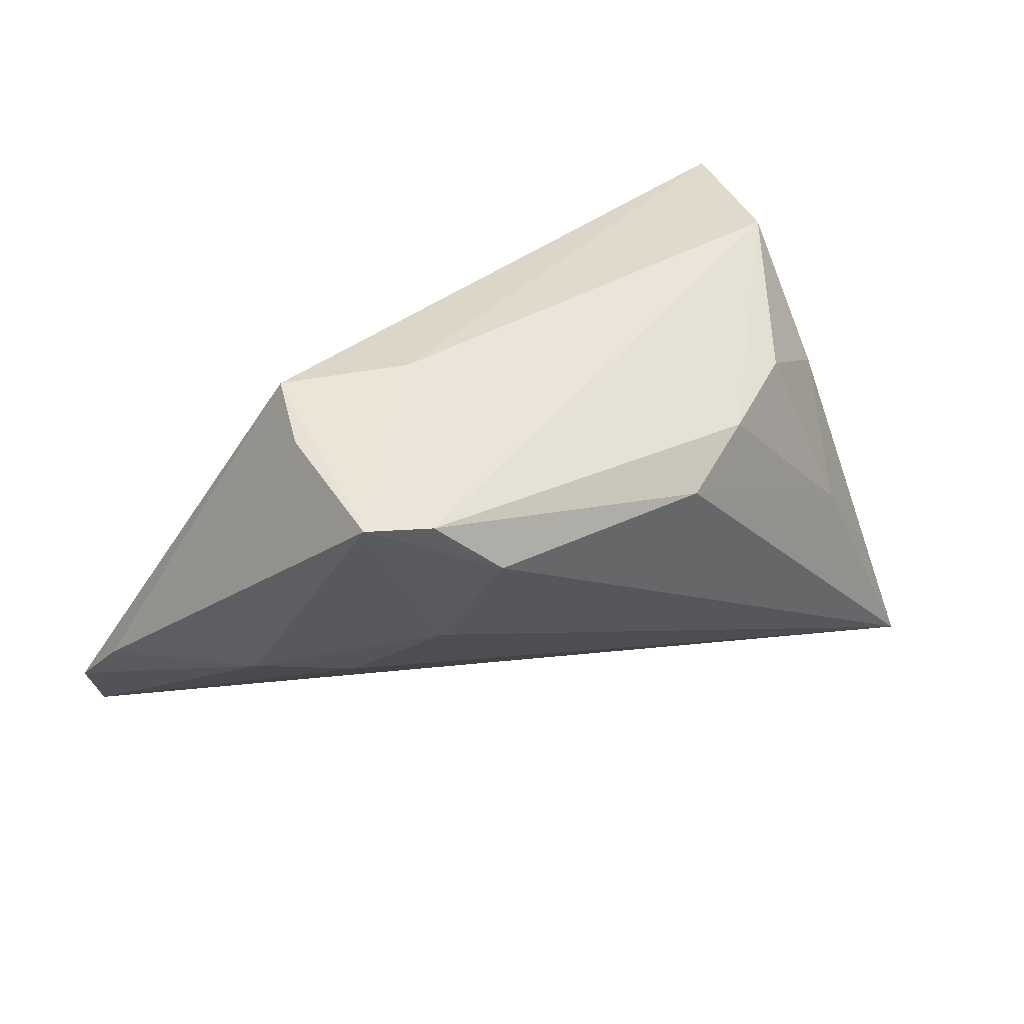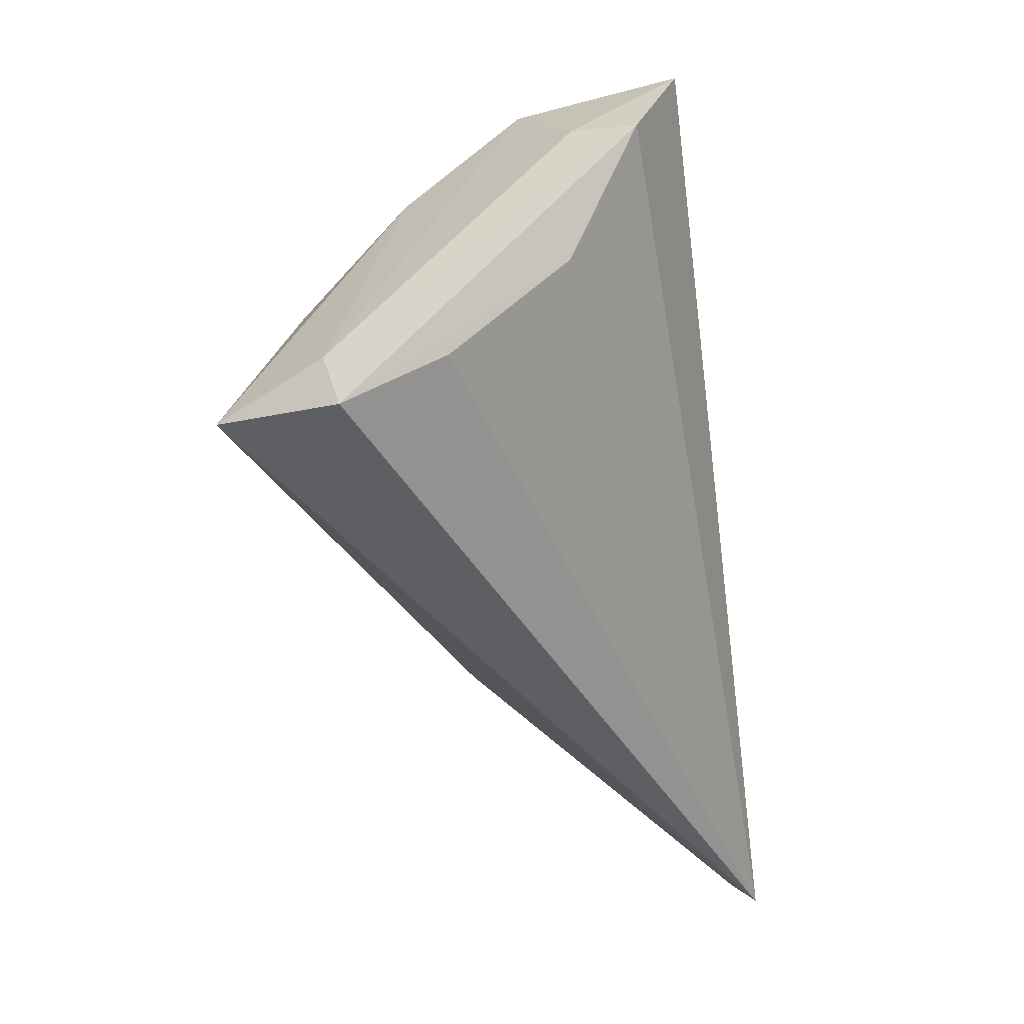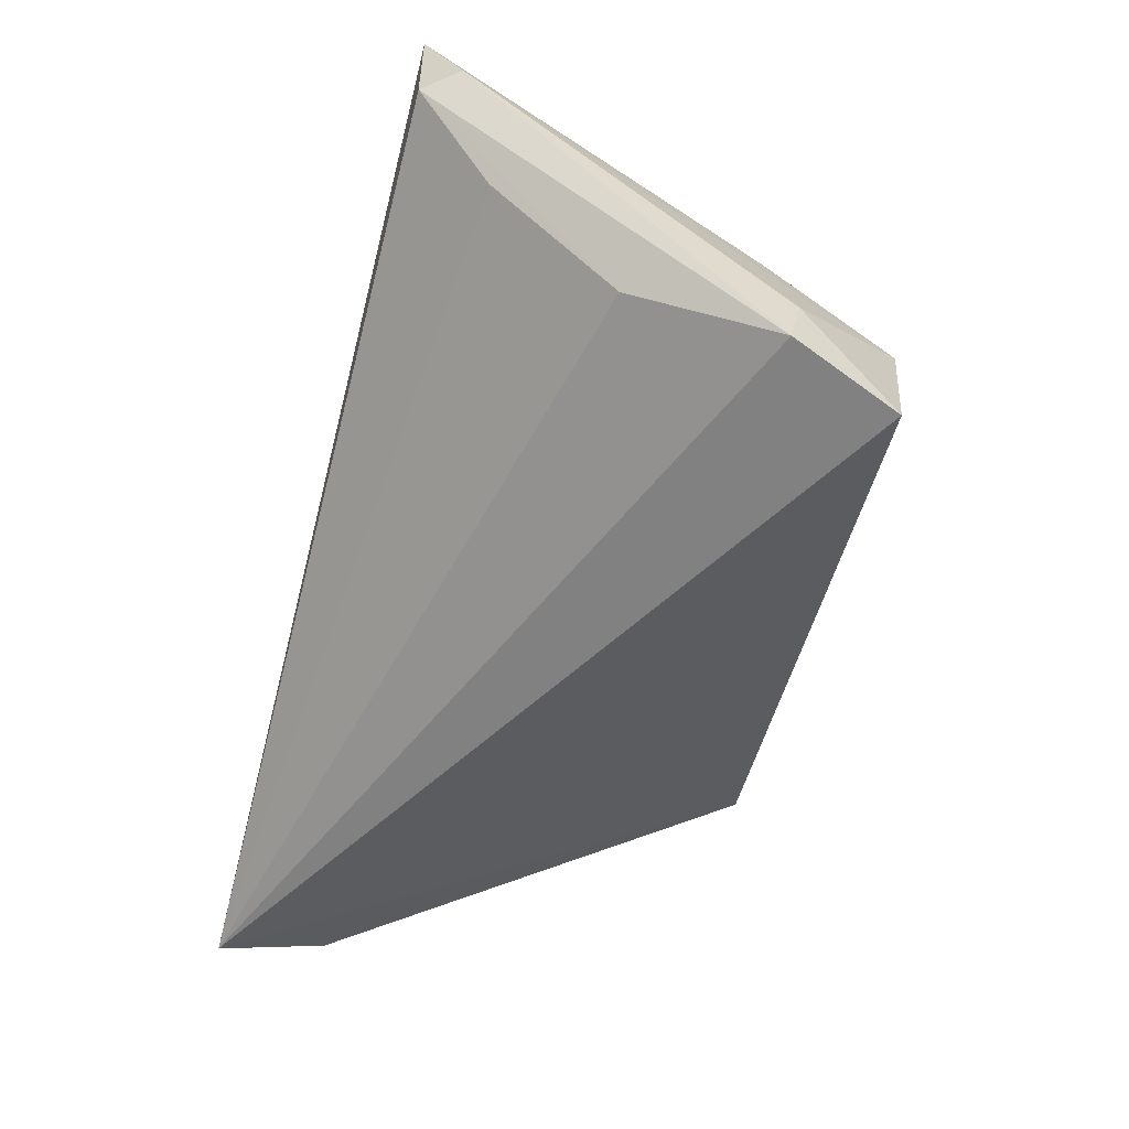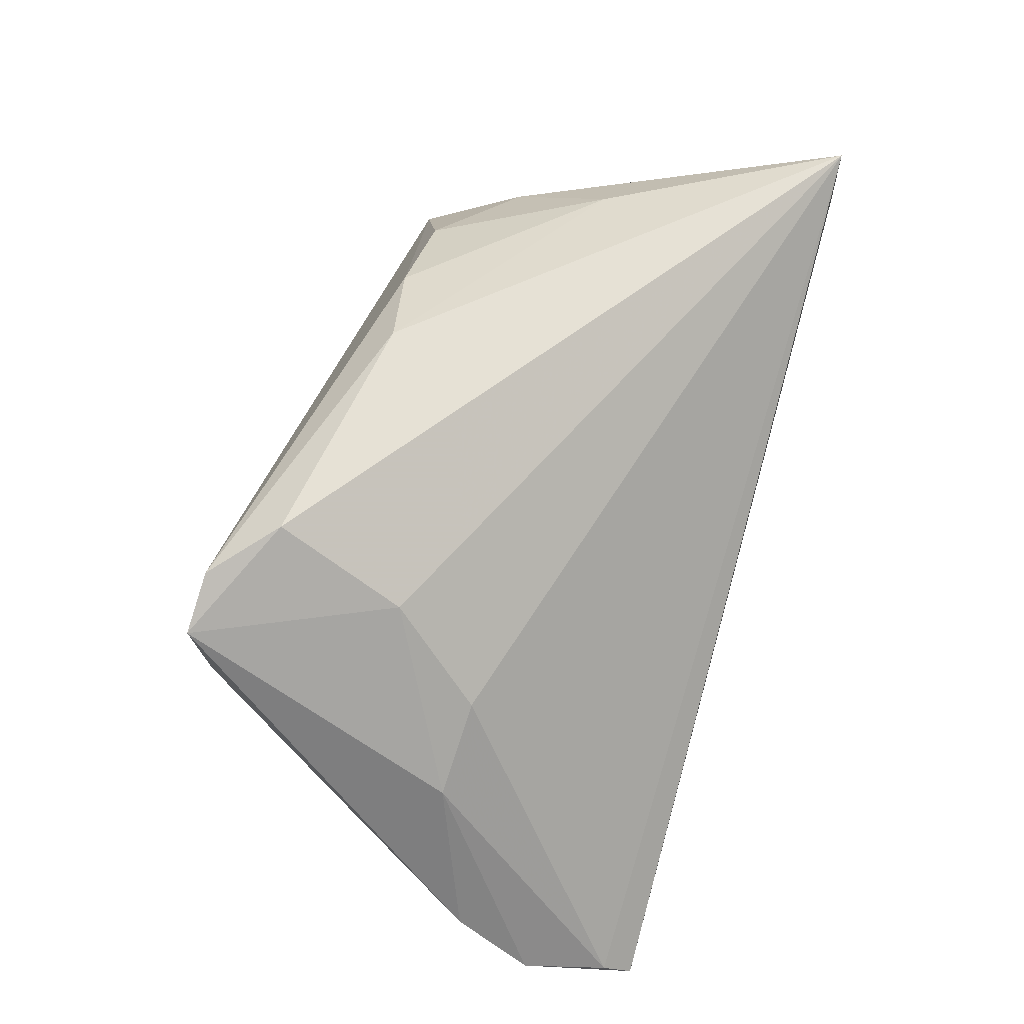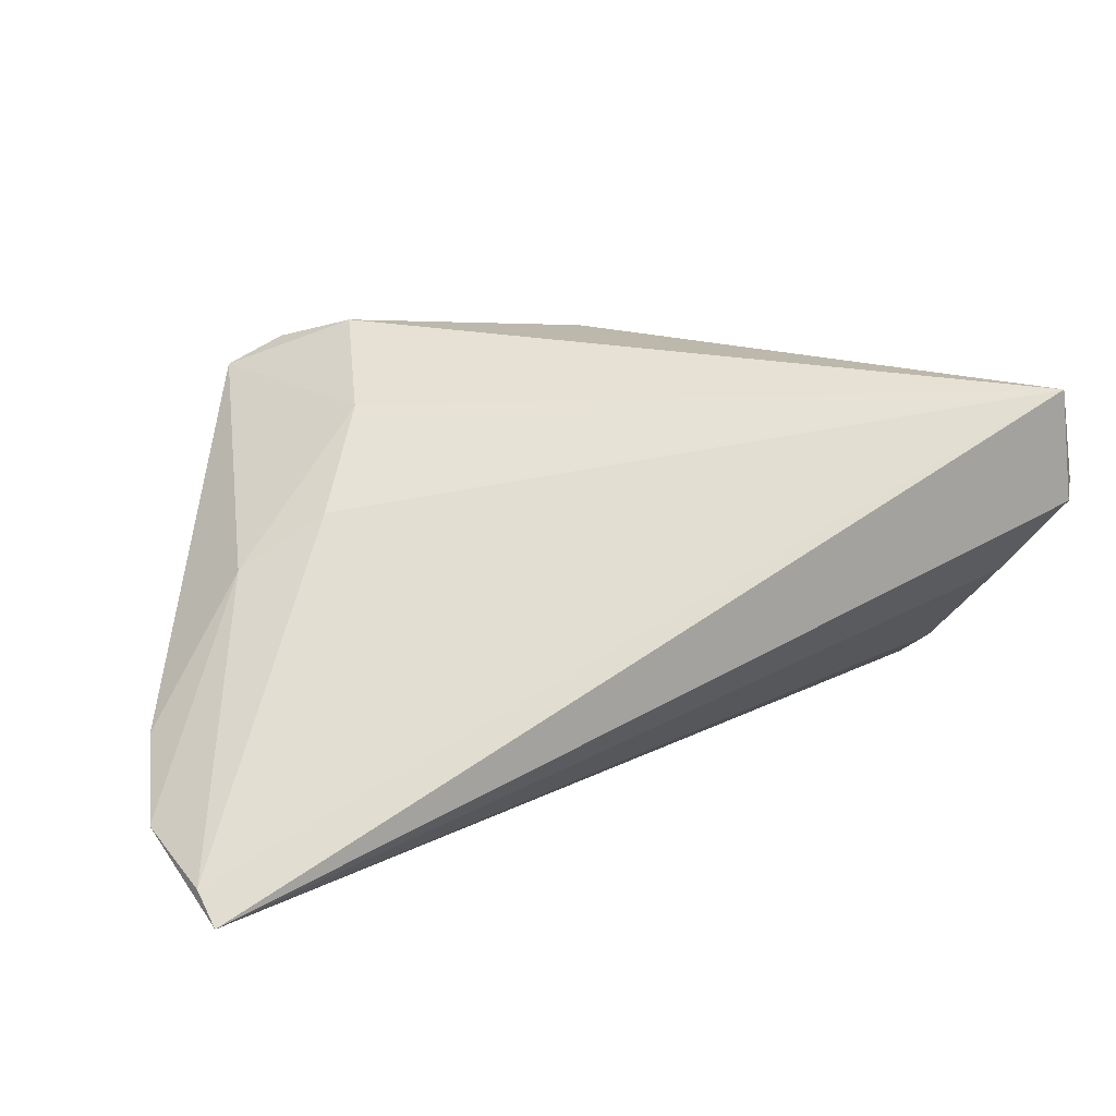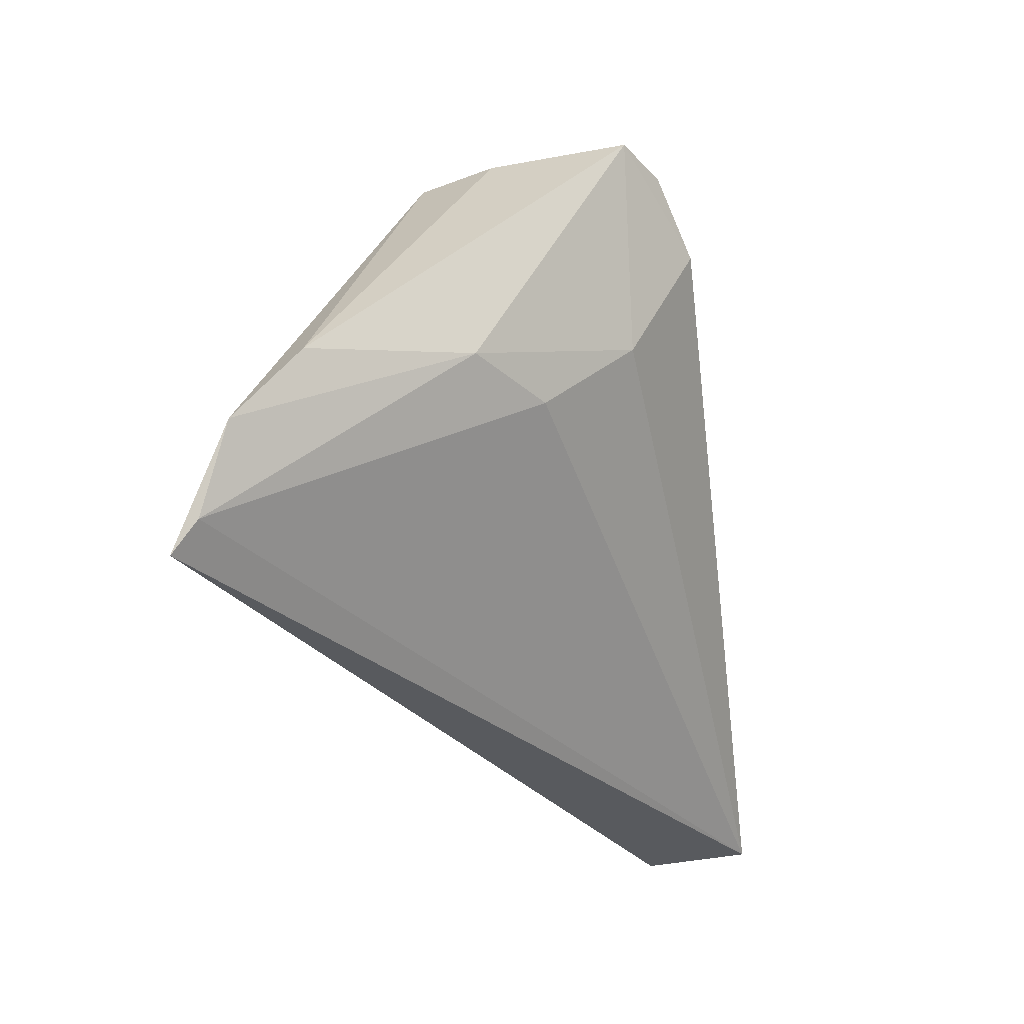
<metadata>
{"format":"obj","ext":"obj","renderer":"f3d","projection":"perspective","resolution":1024,"background":"white","views":[{"elev":44.4,"azim":-33.9,"up":"+Y"},{"elev":-43.3,"azim":98.1,"up":"+Y"},{"elev":-49.1,"azim":73.6,"up":"+Z"},{"elev":68.2,"azim":-75.2,"up":"+Z"},{"elev":17.8,"azim":-21.0,"up":"+Z"},{"elev":-29.0,"azim":-79.1,"up":"+Y"}]}
</metadata>
<code>
v -0.03474 0.03209 -0.005156
v -0.0595 -0.007662 -0.01229
v 0.04448 -0.009194 -0.01274
v -0.05874 -0.028 -0.02325
v -0.03637 -0.003472 0.01121
v -0.0201 0.03209 0.0005231
v 0.004911 0.01799 0.0269
v 0.04522 -0.02404 0.0009292
v 0.04695 0.02019 -0.02655
v 0.04061 0.02452 -0.006233
v -0.05771 -0.03166 -0.02655
v -0.02518 0.02361 0.02877
v 0.04821 -0.03335 0.01203
v 0.01588 0.01984 0.02136
v -0.06179 -0.01743 -0.01959
v -0.03836 0.03186 0.004768
v 0.03465 -0.003093 0.02111
v 0.03963 0.01014 0.008048
v 0.04857 0.009509 -0.01364
v -0.05494 -0.01512 -0.02025
v -0.03949 0.03209 0.02226
v 0.04996 0.007414 -0.02159
v -0.04692 -0.00232 0.004792
v 0.05115 -0.02902 0.01344
v -0.03237 0.03151 0.02565
v 0.04664 -0.03297 0.02585
v -0.02915 0.007673 0.02121
v 0.02787 0.01925 0.01406
f 1 9 11
f 19 10 24
f 19 9 10
f 10 25 14
f 6 25 10
f 10 9 6
f 6 9 1
f 21 6 1
f 25 6 21
f 12 25 21
f 15 1 20
f 20 11 15
f 1 11 20
f 15 11 4
f 4 11 26
f 22 19 24
f 9 19 22
f 22 11 9
f 22 3 11
f 10 14 28
f 12 26 7
f 7 25 12
f 7 14 25
f 16 21 1
f 13 22 24
f 3 22 13
f 24 26 13
f 26 11 13
f 5 4 26
f 10 28 18
f 24 10 18
f 18 26 24
f 17 28 14
f 17 7 26
f 14 7 17
f 26 18 17
f 17 18 28
f 21 16 2
f 2 1 15
f 2 16 1
f 11 3 8
f 8 13 11
f 3 13 8
f 27 26 12
f 27 5 26
f 12 21 27
f 15 4 23
f 4 5 23
f 23 2 15
f 21 2 23
f 23 27 21
f 5 27 23

</code>
